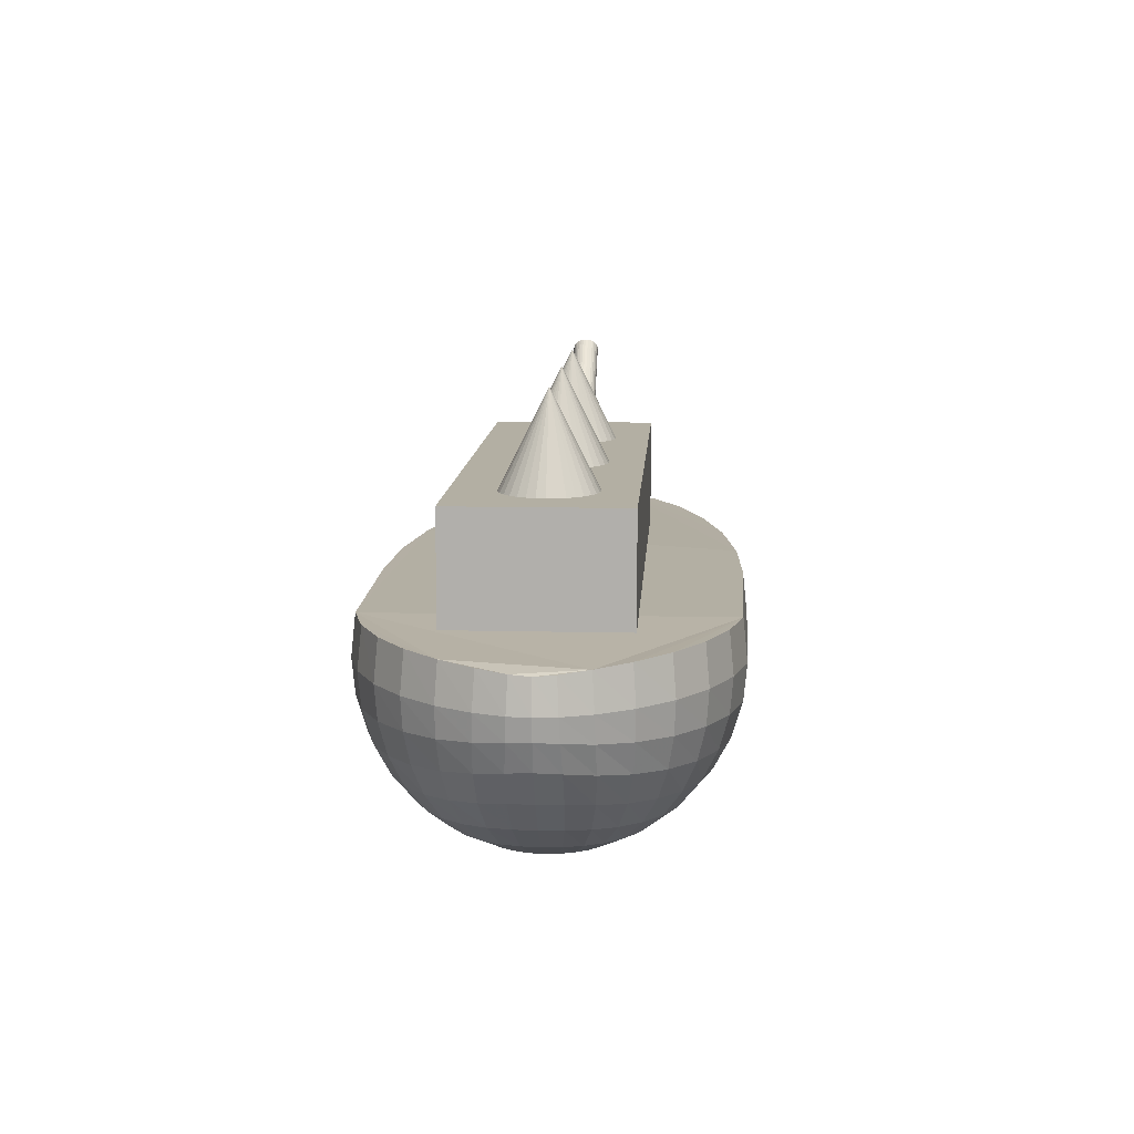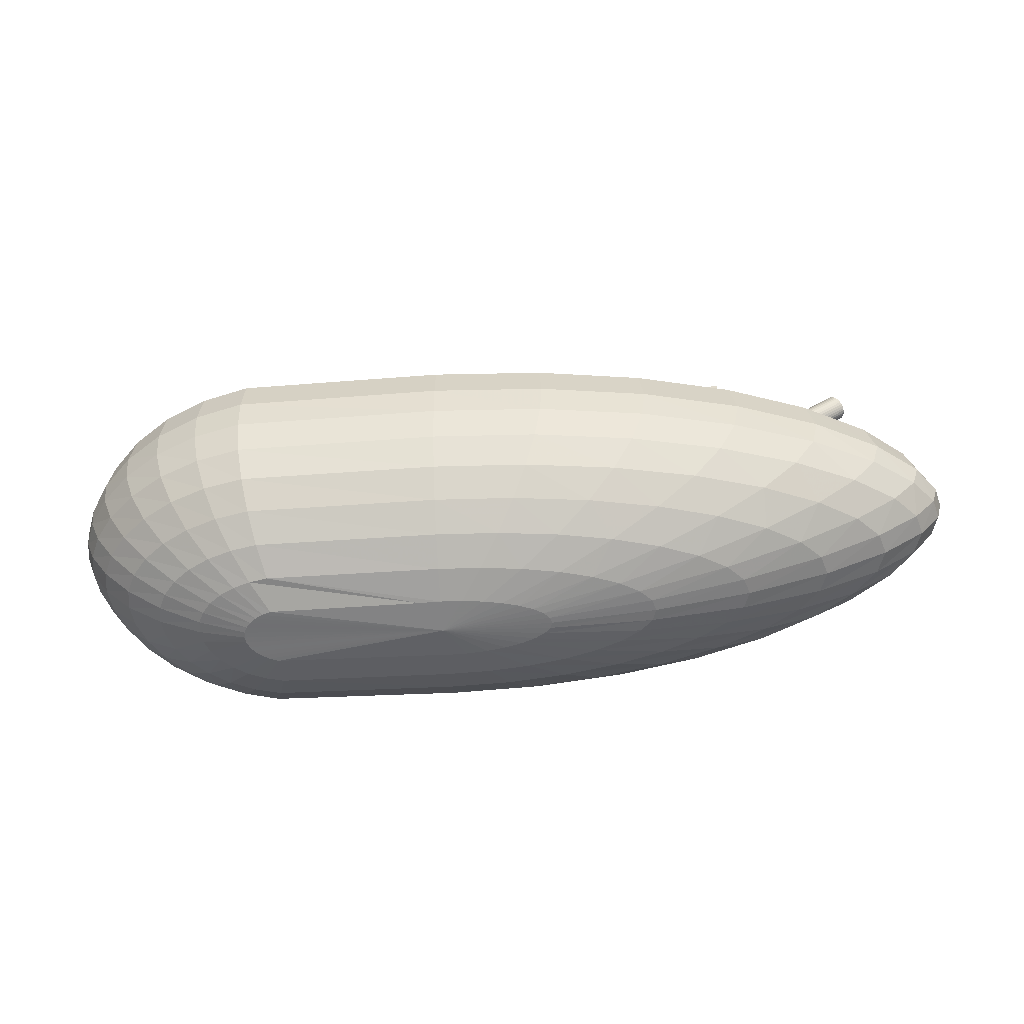
<metadata>
{"format":"obj","ext":"obj","renderer":"f3d","projection":"perspective","resolution":1024,"background":"white","views":[{"elev":11.1,"azim":-86.6,"up":"+Y"},{"elev":-55.6,"azim":3.5,"up":"+Y"}]}
</metadata>
<code>
o Cylinder
v -0.4745 4.706 -0.271
v 2.8 7.283 -0.271
v -0.4432 4.667 -0.266
v 2.831 7.244 -0.266
v -0.413 4.628 -0.2512
v 2.862 7.205 -0.2512
v -0.3852 4.593 -0.2272
v 2.889 7.17 -0.2272
v -0.3609 4.562 -0.1949
v 2.914 7.139 -0.1949
v -0.3409 4.537 -0.1555
v 2.934 7.114 -0.1555
v -0.3261 4.518 -0.1106
v 2.949 7.095 -0.1106
v -0.3169 4.506 -0.06188
v 2.958 7.083 -0.06188
v -0.3138 4.502 -0.01119
v 2.961 7.079 -0.01119
v -0.3169 4.506 0.0395
v 2.958 7.083 0.0395
v -0.3261 4.518 0.08825
v 2.949 7.095 0.08825
v -0.3409 4.537 0.1332
v 2.934 7.114 0.1332
v -0.3609 4.562 0.1725
v 2.914 7.139 0.1725
v -0.3852 4.593 0.2049
v 2.889 7.17 0.2049
v -0.413 4.628 0.2289
v 2.862 7.205 0.2289
v -0.4432 4.667 0.2437
v 2.831 7.244 0.2437
v -0.4745 4.706 0.2486
v 2.8 7.283 0.2486
v -0.5059 4.746 0.2437
v 2.769 7.323 0.2437
v -0.536 4.785 0.2289
v 2.739 7.362 0.2289
v -0.5638 4.82 0.2049
v 2.711 7.397 0.2049
v -0.5881 4.851 0.1725
v 2.686 7.428 0.1725
v -0.6081 4.876 0.1332
v 2.666 7.453 0.1332
v -0.623 4.895 0.08825
v 2.652 7.472 0.08825
v -0.6321 4.907 0.0395
v 2.642 7.484 0.0395
v -0.6352 4.911 -0.01119
v 2.639 7.488 -0.01119
v -0.6321 4.907 -0.06188
v 2.642 7.484 -0.06188
v -0.623 4.895 -0.1106
v 2.652 7.472 -0.1106
v -0.6081 4.876 -0.1555
v 2.666 7.453 -0.1555
v -0.5881 4.851 -0.1949
v 2.686 7.428 -0.1949
v -0.5638 4.82 -0.2272
v 2.711 7.397 -0.2272
v -0.536 4.785 -0.2512
v 2.739 7.362 -0.2512
v -0.5059 4.746 -0.266
v 2.769 7.323 -0.266
f 1 2 4 3
f 3 4 6 5
f 5 6 8 7
f 7 8 10 9
f 9 10 12 11
f 11 12 14 13
f 13 14 16 15
f 15 16 18 17
f 17 18 20 19
f 19 20 22 21
f 21 22 24 23
f 23 24 26 25
f 25 26 28 27
f 27 28 30 29
f 29 30 32 31
f 31 32 34 33
f 33 34 36 35
f 35 36 38 37
f 37 38 40 39
f 39 40 42 41
f 41 42 44 43
f 43 44 46 45
f 45 46 48 47
f 47 48 50 49
f 49 50 52 51
f 51 52 54 53
f 53 54 56 55
f 55 56 58 57
f 57 58 60 59
f 59 60 62 61
f 4 2 64 62 60 58 56 54 52 50 48 46 44 42 40 38 36 34 32 30 28 26 24 22 20 18 16 14 12 10 8 6
f 63 64 2 1
f 61 62 64 63
f 1 3 5 7 9 11 13 15 17 19 21 23 25 27 29 31 33 35 37 39 41 43 45 47 49 51 53 55 57 59 61 63
o Cone
v -2.384 5.721 -1.018
v -2.189 5.721 -0.9991
v -2.002 5.721 -0.9422
v -1.829 5.721 -0.8498
v -1.677 5.721 -0.7255
v -1.553 5.721 -0.5739
v -1.461 5.721 -0.401
v -1.404 5.721 -0.2134
v -1.384 5.721 -0.01835
v -2.384 7.721 -0.01835
v -1.404 5.721 0.1767
v -1.461 5.721 0.3643
v -1.553 5.721 0.5372
v -1.677 5.721 0.6888
v -1.829 5.721 0.8131
v -2.002 5.721 0.9055
v -2.189 5.721 0.9624
v -2.384 5.721 0.9817
v -2.58 5.721 0.9624
v -2.767 5.721 0.9055
v -2.94 5.721 0.8131
v -3.092 5.721 0.6888
v -3.216 5.721 0.5372
v -3.308 5.721 0.3643
v -3.365 5.721 0.1767
v -3.384 5.721 -0.01835
v -3.365 5.721 -0.2134
v -3.308 5.721 -0.401
v -3.216 5.721 -0.5739
v -3.092 5.721 -0.7255
v -2.94 5.721 -0.8498
v -2.767 5.721 -0.9422
v -2.58 5.721 -0.9991
f 96 74 97
f 65 74 66
f 95 74 96
f 94 74 95
f 93 74 94
f 92 74 93
f 91 74 92
f 90 74 91
f 89 74 90
f 88 74 89
f 87 74 88
f 86 74 87
f 85 74 86
f 84 74 85
f 83 74 84
f 82 74 83
f 81 74 82
f 80 74 81
f 79 74 80
f 78 74 79
f 77 74 78
f 76 74 77
f 75 74 76
f 73 74 75
f 72 74 73
f 71 74 72
f 70 74 71
f 69 74 70
f 68 74 69
f 67 74 68
f 97 74 65
f 66 74 67
f 65 66 67 68 69 70 71 72 73 75 76 77 78 79 80 81 82 83 84 85 86 87 88 89 90 91 92 93 94 95 96 97
o Cube_Cube.001
v -10.73 3.998 1.482
v -10.73 3.998 -1.703
v 0.05009 3.998 -1.703
v 0.05009 3.998 1.482
v -10.73 5.998 1.482
v -10.73 5.998 -1.703
v 0.05009 5.998 -1.703
v 0.05009 5.998 1.482
f 102 103 99 98
f 103 104 100 99
f 104 105 101 100
f 105 102 98 101
f 98 99 100 101
f 105 104 103 102
o Sphere
v -13.12 3.857 -6e-06
v -13.2 3.252 -6e-06
v -13.15 2.854 -5e-06
v -12.96 2.33 -4e-06
v -12.59 1.721 -3e-06
v -12.03 1.126 -2e-06
v -11.32 0.6115 -2e-06
v -10.49 0.2202 -1e-06
v -9.586 -0.0235 -1e-06
v -13.07 3.879 -0.3685
v -13.15 3.252 -0.3956
v -13.09 2.828 -0.4125
v -12.89 2.298 -0.4408
v -12.52 1.697 -0.4444
v -11.97 1.111 -0.409
v -11.27 0.6039 -0.3376
v -10.46 0.2169 -0.2387
v -9.568 -0.02432 -0.1213
v -12.89 3.922 -0.8809
v -12.96 3.252 -0.9191
v -12.9 2.769 -0.9316
v -12.68 2.224 -0.9436
v -12.31 1.639 -0.9136
v -11.78 1.074 -0.8225
v -11.12 0.5835 -0.6718
v -10.36 0.2081 -0.473
v -9.515 -0.02656 -0.2409
v -12.52 3.958 -1.481
v -12.59 3.252 -1.528
v -12.52 2.709 -1.522
v -12.31 2.143 -1.486
v -11.96 1.568 -1.393
v -11.48 1.025 -1.228
v -10.88 0.5555 -0.9911
v -10.19 0.1956 -0.6937
v -9.429 -0.02975 -0.3537
v -11.97 3.984 -2.067
v -12.03 3.252 -2.125
v -11.97 2.664 -2.097
v -11.78 2.076 -2.009
v -11.48 1.503 -1.847
v -11.06 0.9759 -1.603
v -10.55 0.5255 -1.28
v -9.956 0.1817 -0.891
v -9.311 -0.03332 -0.4541
v -11.27 4.001 -2.572
v -11.32 3.252 -2.639
v -11.27 2.632 -2.595
v -11.12 2.025 -2.463
v -10.88 1.451 -2.238
v -10.55 0.9338 -1.923
v -10.14 0.4983 -1.524
v -9.675 0.1686 -1.056
v -9.168 -0.03673 -0.5374
v -10.46 4.011 -2.956
v -10.5 3.252 -3.031
v -10.46 2.611 -2.975
v -10.36 1.992 -2.81
v -10.19 1.414 -2.539
v -9.955 0.9022 -2.168
v -9.674 0.4769 -1.709
v -9.353 0.158 -1.179
v -9.004 -0.03949 -0.6001
v -9.571 4.017 -3.195
v -9.588 3.252 -3.275
v -9.57 2.6 -3.213
v -9.516 1.972 -3.028
v -9.429 1.392 -2.727
v -9.311 0.8828 -2.321
v -9.168 0.4634 -1.824
v -9.004 0.1511 -1.256
v -6.147 -0.04125 -0.6391
v -5.735 4.018 -3.277
v -5.735 3.252 -3.358
v -5.735 2.596 -3.293
v -5.735 1.966 -3.102
v -5.735 1.385 -2.791
v -5.735 0.8762 -2.373
v -5.735 0.4587 -1.863
v -5.735 0.1488 -1.283
v -5.735 -0.04185 -0.6523
v -3.671 4.017 -3.195
v -3.632 3.252 -3.275
v -3.672 2.6 -3.213
v -3.791 1.972 -3.028
v -3.985 1.392 -2.727
v -4.246 0.8828 -2.321
v -4.565 0.4634 -1.824
v -4.928 0.1511 -1.256
v -5.323 -0.04125 -0.6391
v -1.695 4.011 -2.956
v -1.619 3.252 -3.031
v -1.697 2.611 -2.975
v -1.929 1.992 -2.81
v -2.307 1.414 -2.539
v -2.818 0.9022 -2.168
v -3.441 0.4769 -1.709
v -4.153 0.158 -1.179
v -4.928 -0.03949 -0.6001
v 0.1058 4.001 -2.572
v 0.2158 3.252 -2.639
v 0.1041 2.632 -2.595
v -0.2281 2.025 -2.463
v -0.7711 1.451 -2.238
v -1.507 0.9338 -1.923
v -2.408 0.4983 -1.524
v -3.44 0.1686 -1.056
v -4.564 -0.03673 -0.5374
v 1.65 3.984 -2.067
v 1.788 3.252 -2.125
v 1.65 2.664 -2.097
v 1.239 2.076 -2.009
v 0.5602 1.503 -1.847
v -0.366 0.9759 -1.603
v -1.506 0.5255 -1.28
v -2.817 0.1817 -0.891
v -4.246 -0.03332 -0.4541
v 2.863 3.958 -1.481
v 3.019 3.252 -1.528
v 2.868 2.709 -1.522
v 2.408 2.143 -1.486
v 1.633 1.568 -1.393
v 0.5601 1.025 -1.228
v -0.7711 0.5555 -0.9911
v -2.308 0.1956 -0.6937
v -3.986 -0.02975 -0.3537
v 3.68 3.922 -0.8809
v 3.847 3.252 -0.9191
v 3.701 2.769 -0.9316
v 3.232 2.224 -0.9436
v 2.407 1.639 -0.9136
v 1.238 1.074 -0.8225
v -0.2292 0.5835 -0.6718
v -1.931 0.2081 -0.473
v -3.793 -0.02656 -0.2409
v 4.089 3.879 -0.3685
v 4.265 3.252 -0.3956
v 4.141 2.828 -0.4125
v 3.7 2.298 -0.4408
v 2.866 1.697 -0.4444
v 1.648 1.111 -0.409
v 0.1009 0.6039 -0.3376
v -1.701 0.2169 -0.2387
v -3.677 -0.02432 -0.1213
v 4.191 3.857 -0
v 4.374 3.252 -0
v 4.264 2.854 -0
v 3.844 2.33 -0
v 3.015 1.721 0
v 1.784 1.126 -0
v 0.2112 0.6115 -0
v -1.624 0.2202 -0
v -3.638 -0.0235 -0
v 4.089 3.879 0.3685
v 4.265 3.252 0.3956
v 4.141 2.828 0.4125
v 3.7 2.298 0.4408
v 2.866 1.697 0.4444
v 1.648 1.111 0.409
v 0.1009 0.6039 0.3376
v -1.701 0.2169 0.2387
v -3.677 -0.02432 0.1213
v 3.68 3.922 0.8809
v 3.847 3.252 0.9191
v 3.701 2.769 0.9316
v 3.232 2.224 0.9435
v 2.407 1.639 0.9136
v 1.238 1.074 0.8225
v -0.2292 0.5835 0.6718
v -1.931 0.2081 0.473
v -3.793 -0.02656 0.2409
v 2.863 3.958 1.481
v 3.019 3.252 1.528
v 2.868 2.709 1.522
v 2.408 2.143 1.486
v 1.633 1.568 1.393
v 0.5601 1.025 1.228
v -0.7711 0.5555 0.9911
v -2.308 0.1956 0.6937
v -3.986 -0.02975 0.3537
v 1.65 3.984 2.067
v 1.788 3.252 2.125
v 1.65 2.664 2.097
v 1.239 2.076 2.009
v 0.5602 1.503 1.847
v -0.366 0.9759 1.603
v -1.506 0.5255 1.28
v -2.817 0.1817 0.891
v -4.246 -0.03332 0.4541
v 0.1058 4.001 2.572
v 0.2158 3.252 2.639
v 0.1041 2.632 2.595
v -0.2281 2.025 2.463
v -0.7711 1.451 2.238
v -1.507 0.9338 1.923
v -2.408 0.4983 1.524
v -3.44 0.1686 1.056
v -4.564 -0.03673 0.5374
v -5.735 -0.1058 -0
v -1.695 4.011 2.956
v -1.619 3.252 3.031
v -1.697 2.611 2.975
v -1.929 1.992 2.81
v -2.307 1.414 2.539
v -2.818 0.9022 2.168
v -3.441 0.4769 1.709
v -4.153 0.158 1.179
v -4.928 -0.03949 0.6001
v -3.671 4.017 3.195
v -3.632 3.252 3.275
v -3.672 2.6 3.213
v -3.791 1.972 3.028
v -3.985 1.392 2.727
v -4.246 0.8828 2.321
v -4.565 0.4634 1.824
v -4.928 0.1511 1.256
v -5.323 -0.04125 0.6391
v -5.735 4.018 3.277
v -5.735 3.252 3.358
v -5.735 2.596 3.293
v -5.735 1.966 3.102
v -5.735 1.385 2.791
v -5.735 0.8762 2.373
v -5.735 0.4587 1.863
v -5.735 0.1488 1.283
v -5.735 -0.04185 0.6523
v -9.571 4.017 3.195
v -9.588 3.252 3.275
v -9.57 2.6 3.213
v -9.516 1.972 3.028
v -9.429 1.392 2.727
v -9.311 0.8828 2.321
v -9.168 0.4634 1.824
v -9.004 0.1511 1.256
v -6.147 -0.04125 0.6391
v -10.46 4.011 2.956
v -10.5 3.252 3.031
v -10.46 2.611 2.975
v -10.36 1.992 2.81
v -10.19 1.414 2.539
v -9.955 0.9022 2.168
v -9.674 0.4769 1.709
v -9.353 0.158 1.179
v -9.004 -0.03949 0.6001
v -11.27 4.001 2.572
v -11.32 3.252 2.639
v -11.27 2.632 2.595
v -11.12 2.025 2.463
v -10.88 1.451 2.238
v -10.55 0.9338 1.923
v -10.14 0.4983 1.524
v -9.675 0.1686 1.056
v -9.168 -0.03673 0.5374
v -11.97 3.984 2.067
v -12.03 3.252 2.125
v -11.97 2.664 2.097
v -11.78 2.076 2.009
v -11.48 1.503 1.847
v -11.06 0.9759 1.603
v -10.55 0.5255 1.28
v -9.956 0.1817 0.891
v -9.311 -0.03332 0.4541
v -12.52 3.958 1.481
v -12.59 3.252 1.528
v -12.52 2.709 1.522
v -12.31 2.143 1.486
v -11.96 1.568 1.393
v -11.48 1.025 1.228
v -10.88 0.5555 0.9911
v -10.19 0.1956 0.6937
v -9.429 -0.02975 0.3537
v -12.89 3.922 0.8809
v -12.96 3.252 0.9191
v -12.9 2.769 0.9316
v -12.68 2.224 0.9435
v -12.31 1.639 0.9136
v -11.78 1.074 0.8225
v -11.12 0.5835 0.6718
v -10.36 0.2081 0.473
v -9.515 -0.02656 0.2409
v -13.07 3.879 0.3685
v -13.15 3.252 0.3956
v -13.09 2.828 0.4125
v -12.89 2.298 0.4408
v -12.52 1.697 0.4443
v -11.97 1.111 0.4089
v -11.27 0.6039 0.3376
v -10.46 0.2169 0.2387
v -9.568 -0.02432 0.1213
f 114 113 122 123
f 112 111 120 121
f 110 109 118 119
f 108 107 116 117
f 113 112 121 122
f 111 110 119 120
f 109 108 117 118
f 107 106 115 116
f 118 117 126 127
f 116 115 124 125
f 123 122 131 132
f 121 120 129 130
f 119 118 127 128
f 117 116 125 126
f 122 121 130 131
f 120 119 128 129
f 127 126 135 136
f 125 124 133 134
f 132 131 140 141
f 130 129 138 139
f 128 127 136 137
f 126 125 134 135
f 131 130 139 140
f 129 128 137 138
f 136 135 144 145
f 134 133 142 143
f 141 140 149 150
f 139 138 147 148
f 137 136 145 146
f 135 134 143 144
f 140 139 148 149
f 138 137 146 147
f 145 144 153 154
f 143 142 151 152
f 150 149 158 159
f 148 147 156 157
f 146 145 154 155
f 144 143 152 153
f 149 148 157 158
f 147 146 155 156
f 154 153 162 163
f 152 151 160 161
f 159 158 167 168
f 157 156 165 166
f 155 154 163 164
f 153 152 161 162
f 158 157 166 167
f 156 155 164 165
f 163 162 171 172
f 161 160 169 170
f 168 167 176 177
f 166 165 174 175
f 164 163 172 173
f 162 161 170 171
f 167 166 175 176
f 165 164 173 174
f 172 171 180 181
f 170 169 178 179
f 177 176 185 186
f 175 174 183 184
f 173 172 181 182
f 171 170 179 180
f 176 175 184 185
f 174 173 182 183
f 181 180 189 190
f 179 178 187 188
f 186 185 194 195
f 184 183 192 193
f 182 181 190 191
f 180 179 188 189
f 185 184 193 194
f 183 182 191 192
f 190 189 198 199
f 188 187 196 197
f 195 194 203 204
f 193 192 201 202
f 191 190 199 200
f 189 188 197 198
f 194 193 202 203
f 192 191 200 201
f 199 198 207 208
f 197 196 205 206
f 204 203 212 213
f 202 201 210 211
f 200 199 208 209
f 198 197 206 207
f 203 202 211 212
f 201 200 209 210
f 208 207 216 217
f 206 205 214 215
f 213 212 221 222
f 211 210 219 220
f 209 208 217 218
f 207 206 215 216
f 212 211 220 221
f 210 209 218 219
f 217 216 225 226
f 215 214 223 224
f 222 221 230 231
f 220 219 228 229
f 218 217 226 227
f 216 215 224 225
f 221 220 229 230
f 219 218 227 228
f 226 225 234 235
f 224 223 232 233
f 231 230 239 240
f 229 228 237 238
f 227 226 235 236
f 225 224 233 234
f 230 229 238 239
f 228 227 236 237
f 235 234 243 244
f 233 232 241 242
f 240 239 248 249
f 238 237 246 247
f 236 235 244 245
f 234 233 242 243
f 239 238 247 248
f 237 236 245 246
f 244 243 252 253
f 242 241 250 251
f 249 248 257 258
f 247 246 255 256
f 245 244 253 254
f 243 242 251 252
f 248 247 256 257
f 246 245 254 255
f 253 252 261 262
f 251 250 259 260
f 258 257 266 267
f 256 255 264 265
f 254 253 262 263
f 252 251 260 261
f 257 256 265 266
f 255 254 263 264
f 262 261 270 271
f 260 259 268 269
f 267 266 275 276
f 265 264 273 274
f 263 262 271 272
f 261 260 269 270
f 266 265 274 275
f 264 263 272 273
f 271 270 279 280
f 269 268 277 278
f 276 275 284 285
f 274 273 282 283
f 272 271 280 281
f 270 269 278 279
f 275 274 283 284
f 273 272 281 282
f 280 279 288 289
f 278 277 286 287
f 285 284 293 294
f 283 282 291 292
f 281 280 289 290
f 279 278 287 288
f 284 283 292 293
f 282 281 290 291
f 289 288 297 298
f 287 286 295 296
f 294 293 302 303
f 292 291 300 301
f 290 289 298 299
f 288 287 296 297
f 293 292 301 302
f 291 290 299 300
f 298 297 307 308
f 296 295 305 306
f 303 302 312 313
f 301 300 310 311
f 299 298 308 309
f 297 296 306 307
f 302 301 311 312
f 300 299 309 310
f 308 307 316 317
f 306 305 314 315
f 313 312 321 322
f 311 310 319 320
f 309 308 317 318
f 307 306 315 316
f 312 311 320 321
f 310 309 318 319
f 317 316 325 326
f 315 314 323 324
f 322 321 330 331
f 320 319 328 329
f 318 317 326 327
f 316 315 324 325
f 321 320 329 330
f 319 318 327 328
f 326 325 334 335
f 324 323 332 333
f 331 330 339 340
f 329 328 337 338
f 327 326 335 336
f 325 324 333 334
f 330 329 338 339
f 328 327 336 337
f 335 334 343 344
f 333 332 341 342
f 340 339 348 349
f 338 337 346 347
f 336 335 344 345
f 334 333 342 343
f 339 338 347 348
f 337 336 345 346
f 344 343 352 353
f 342 341 350 351
f 349 348 357 358
f 347 346 355 356
f 345 344 353 354
f 343 342 351 352
f 348 347 356 357
f 346 345 354 355
f 353 352 361 362
f 351 350 359 360
f 358 357 366 367
f 356 355 364 365
f 354 353 362 363
f 352 351 360 361
f 357 356 365 366
f 355 354 363 364
f 362 361 370 371
f 360 359 368 369
f 367 366 375 376
f 365 364 373 374
f 363 362 371 372
f 361 360 369 370
f 366 365 374 375
f 364 363 372 373
f 371 370 379 380
f 369 368 377 378
f 376 375 384 385
f 374 373 382 383
f 372 371 380 381
f 370 369 378 379
f 375 374 383 384
f 373 372 381 382
f 380 379 388 389
f 378 377 386 387
f 385 384 393 394
f 383 382 391 392
f 381 380 389 390
f 379 378 387 388
f 384 383 392 393
f 382 381 390 391
f 304 114 123
f 304 123 132
f 304 132 141
f 304 141 150
f 304 150 159
f 304 159 168
f 304 168 177
f 304 177 186
f 304 186 195
f 304 195 204
f 304 204 213
f 304 213 222
f 304 222 231
f 304 231 240
f 304 240 249
f 304 249 258
f 304 258 267
f 304 267 276
f 304 276 285
f 304 285 294
f 304 294 303
f 304 303 313
f 304 313 322
f 304 322 331
f 304 331 340
f 304 340 349
f 304 349 358
f 304 358 367
f 304 367 376
f 304 376 385
f 304 385 394
f 389 388 108 109
f 387 386 106 107
f 394 393 113 114
f 392 391 111 112
f 390 389 109 110
f 388 387 107 108
f 304 394 114
f 393 392 112 113
f 391 390 110 111
f 169 314 323 332
f 169 314 196 187 178
f 268 196 314 305 295 286 277
f 196 268 223 214 205
f 241 223 268 259 250
f 332 169 377 368 359 350 341
f 133 377 169 160 151 142
f 115 377 133 124
f 106 386 377 115
f 223 241 232
o Cone.001
v -5.698 5.721 -1.018
v -5.503 5.721 -0.9991
v -5.315 5.721 -0.9422
v -5.142 5.721 -0.8498
v -4.991 5.721 -0.7255
v -4.866 5.721 -0.5739
v -4.774 5.721 -0.401
v -4.717 5.721 -0.2134
v -4.698 5.721 -0.01835
v -5.698 7.721 -0.01835
v -4.717 5.721 0.1767
v -4.774 5.721 0.3643
v -4.866 5.721 0.5372
v -4.991 5.721 0.6888
v -5.142 5.721 0.8131
v -5.315 5.721 0.9055
v -5.503 5.721 0.9624
v -5.698 5.721 0.9817
v -5.893 5.721 0.9624
v -6.081 5.721 0.9055
v -6.254 5.721 0.8131
v -6.405 5.721 0.6888
v -6.529 5.721 0.5372
v -6.622 5.721 0.3643
v -6.679 5.721 0.1767
v -6.698 5.721 -0.01835
v -6.679 5.721 -0.2134
v -6.622 5.721 -0.401
v -6.529 5.721 -0.5739
v -6.405 5.721 -0.7255
v -6.254 5.721 -0.8498
v -6.081 5.721 -0.9422
v -5.893 5.721 -0.9991
f 426 404 427
f 395 404 396
f 425 404 426
f 424 404 425
f 423 404 424
f 422 404 423
f 421 404 422
f 420 404 421
f 419 404 420
f 418 404 419
f 417 404 418
f 416 404 417
f 415 404 416
f 414 404 415
f 413 404 414
f 412 404 413
f 411 404 412
f 410 404 411
f 409 404 410
f 408 404 409
f 407 404 408
f 406 404 407
f 405 404 406
f 403 404 405
f 402 404 403
f 401 404 402
f 400 404 401
f 399 404 400
f 398 404 399
f 397 404 398
f 427 404 395
f 396 404 397
f 395 396 397 398 399 400 401 402 403 405 406 407 408 409 410 411 412 413 414 415 416 417 418 419 420 421 422 423 424 425 426 427
o Cone.002
v -9.011 5.721 -1.018
v -8.816 5.721 -0.9991
v -8.629 5.721 -0.9422
v -8.456 5.721 -0.8498
v -8.304 5.721 -0.7255
v -8.18 5.721 -0.5739
v -8.088 5.721 -0.401
v -8.031 5.721 -0.2134
v -8.011 5.721 -0.01835
v -9.011 7.721 -0.01835
v -8.031 5.721 0.1767
v -8.088 5.721 0.3643
v -8.18 5.721 0.5372
v -8.304 5.721 0.6888
v -8.456 5.721 0.8131
v -8.629 5.721 0.9055
v -8.816 5.721 0.9624
v -9.011 5.721 0.9817
v -9.207 5.721 0.9624
v -9.394 5.721 0.9055
v -9.567 5.721 0.8131
v -9.719 5.721 0.6888
v -9.843 5.721 0.5372
v -9.935 5.721 0.3643
v -9.992 5.721 0.1767
v -10.01 5.721 -0.01835
v -9.992 5.721 -0.2134
v -9.935 5.721 -0.401
v -9.843 5.721 -0.5739
v -9.719 5.721 -0.7255
v -9.567 5.721 -0.8498
v -9.394 5.721 -0.9422
v -9.207 5.721 -0.9991
f 459 437 460
f 428 437 429
f 458 437 459
f 457 437 458
f 456 437 457
f 455 437 456
f 454 437 455
f 453 437 454
f 452 437 453
f 451 437 452
f 450 437 451
f 449 437 450
f 448 437 449
f 447 437 448
f 446 437 447
f 445 437 446
f 444 437 445
f 443 437 444
f 442 437 443
f 441 437 442
f 440 437 441
f 439 437 440
f 438 437 439
f 436 437 438
f 435 437 436
f 434 437 435
f 433 437 434
f 432 437 433
f 431 437 432
f 430 437 431
f 460 437 428
f 429 437 430
f 428 429 430 431 432 433 434 435 436 438 439 440 441 442 443 444 445 446 447 448 449 450 451 452 453 454 455 456 457 458 459 460

</code>
